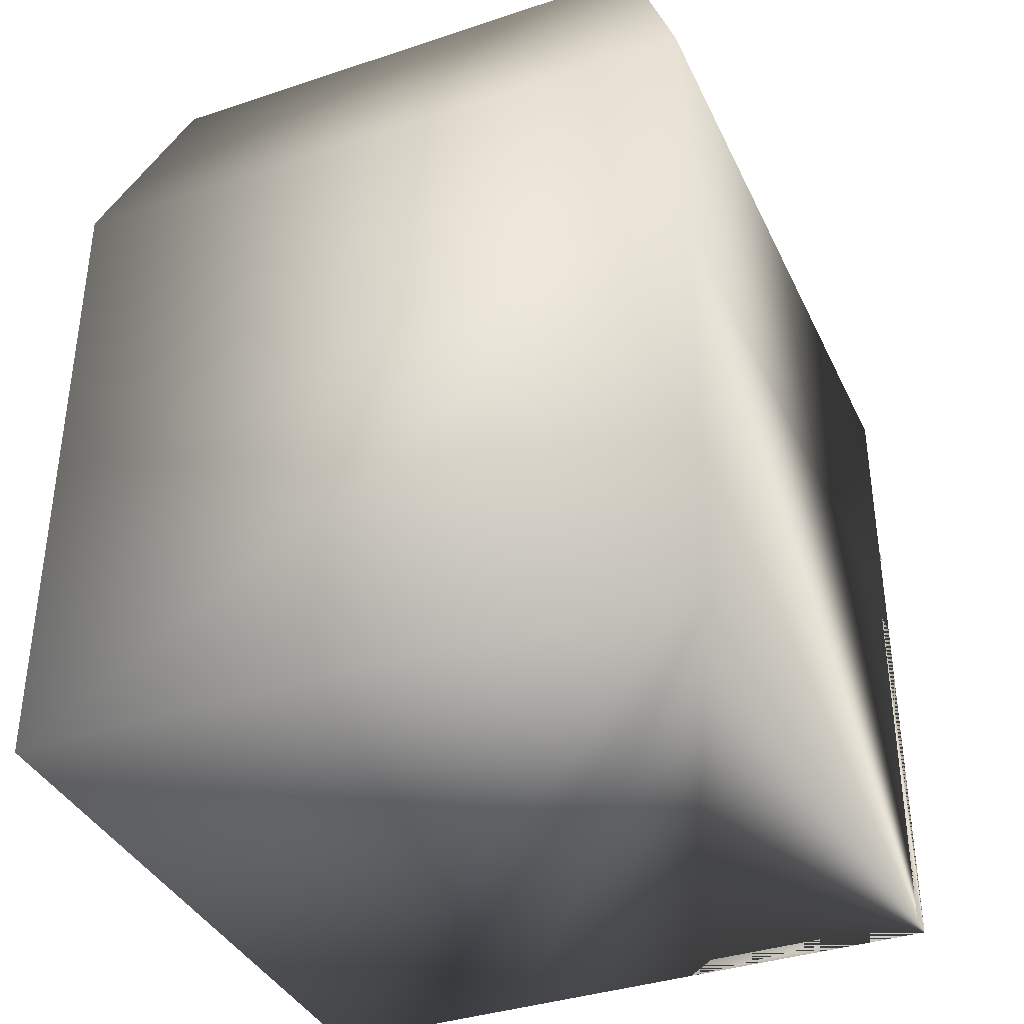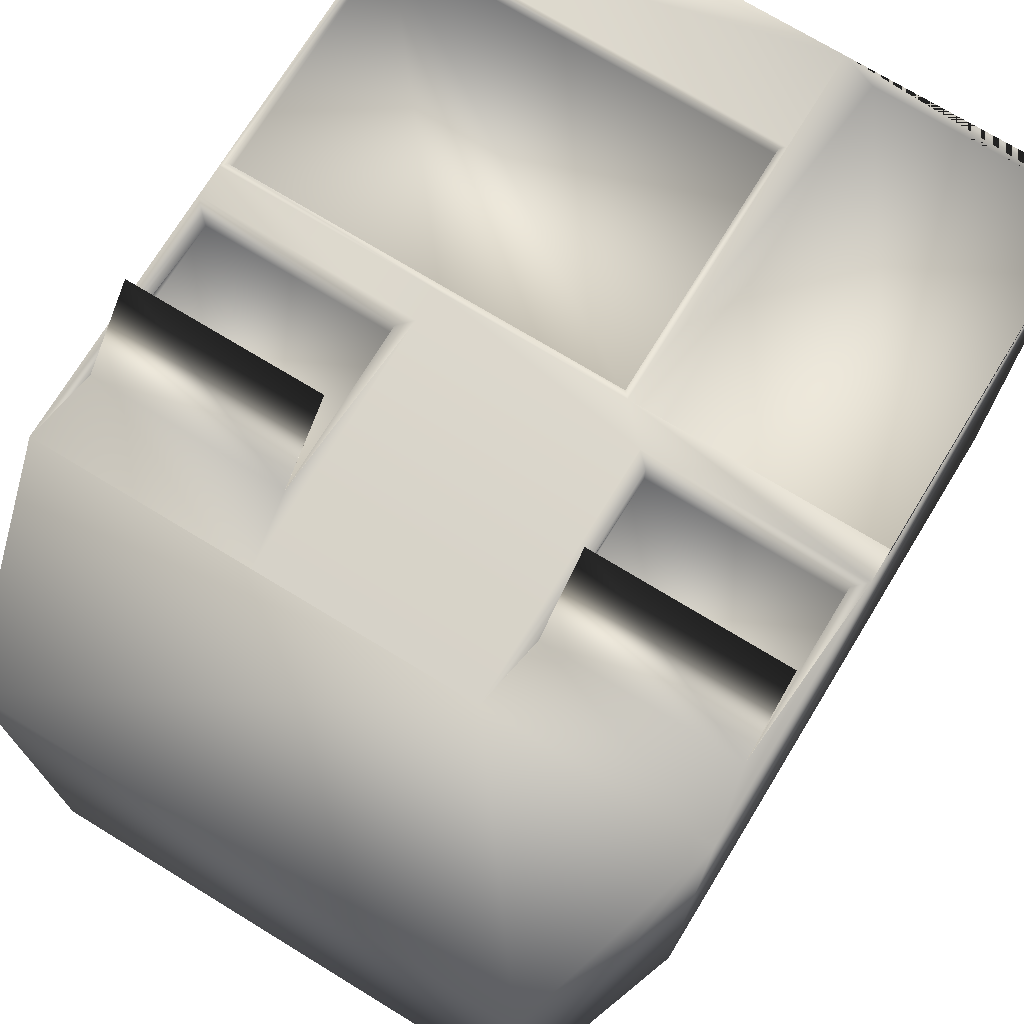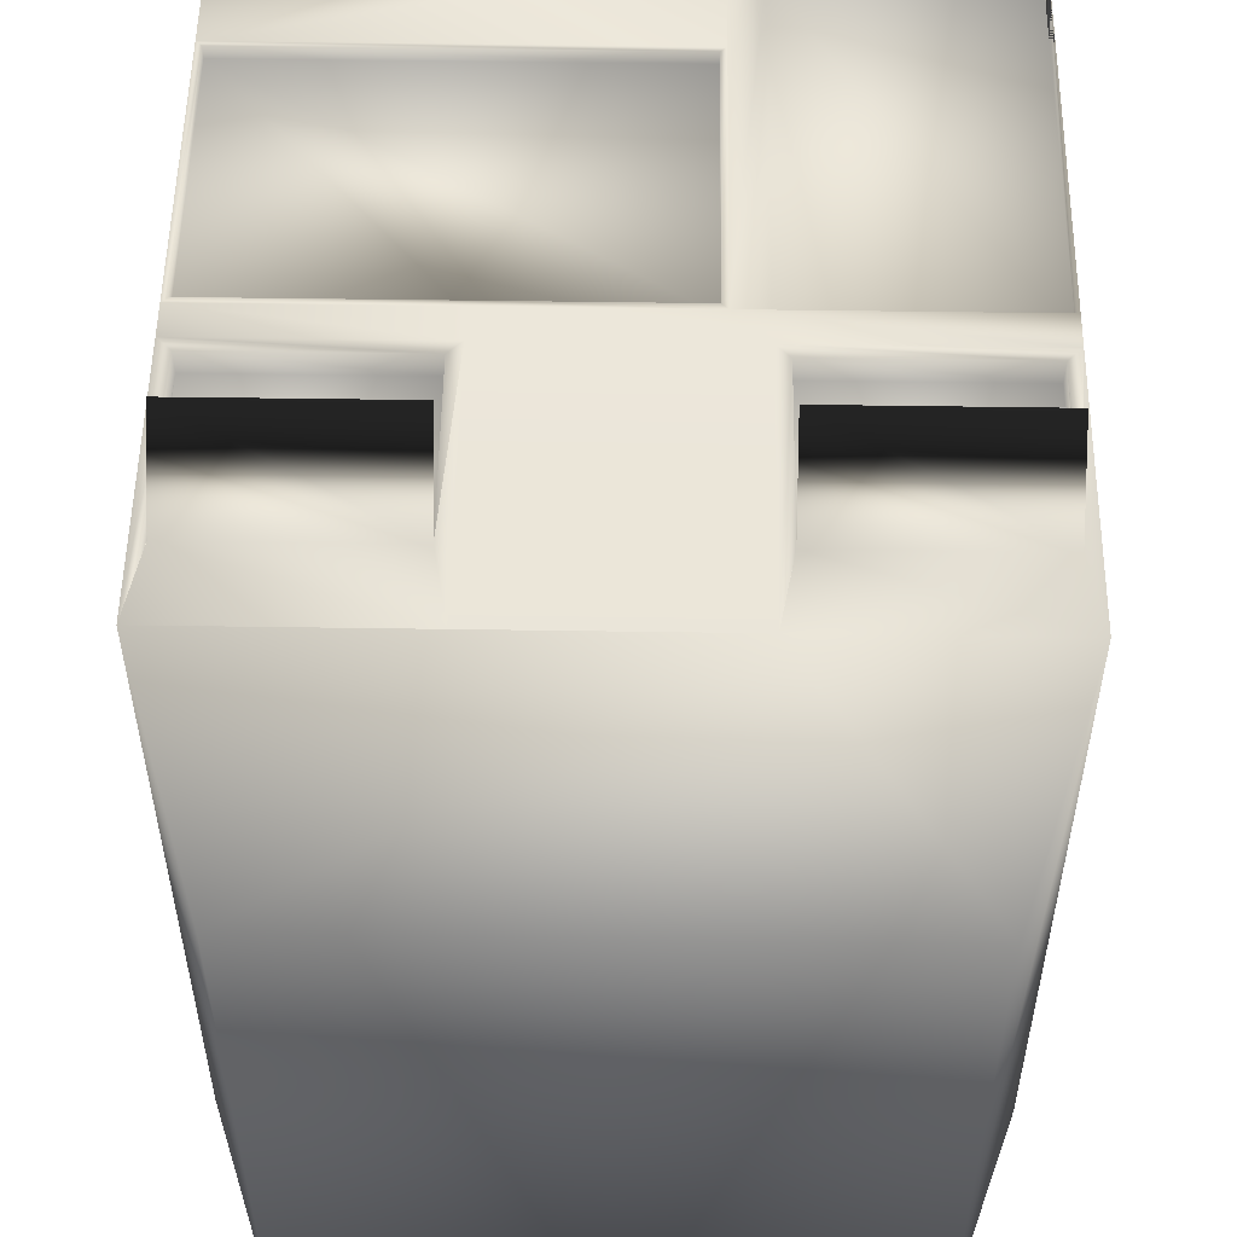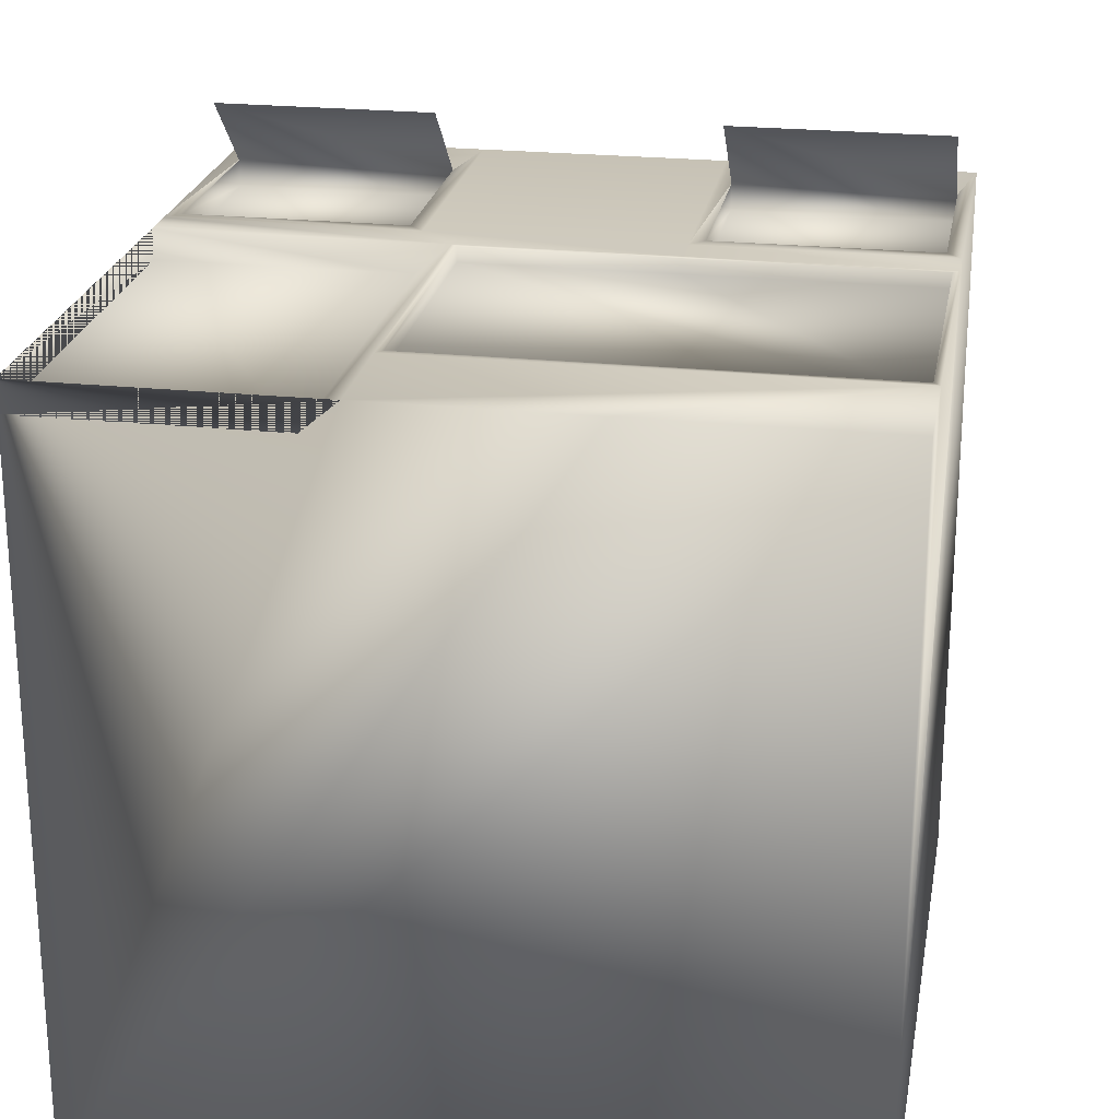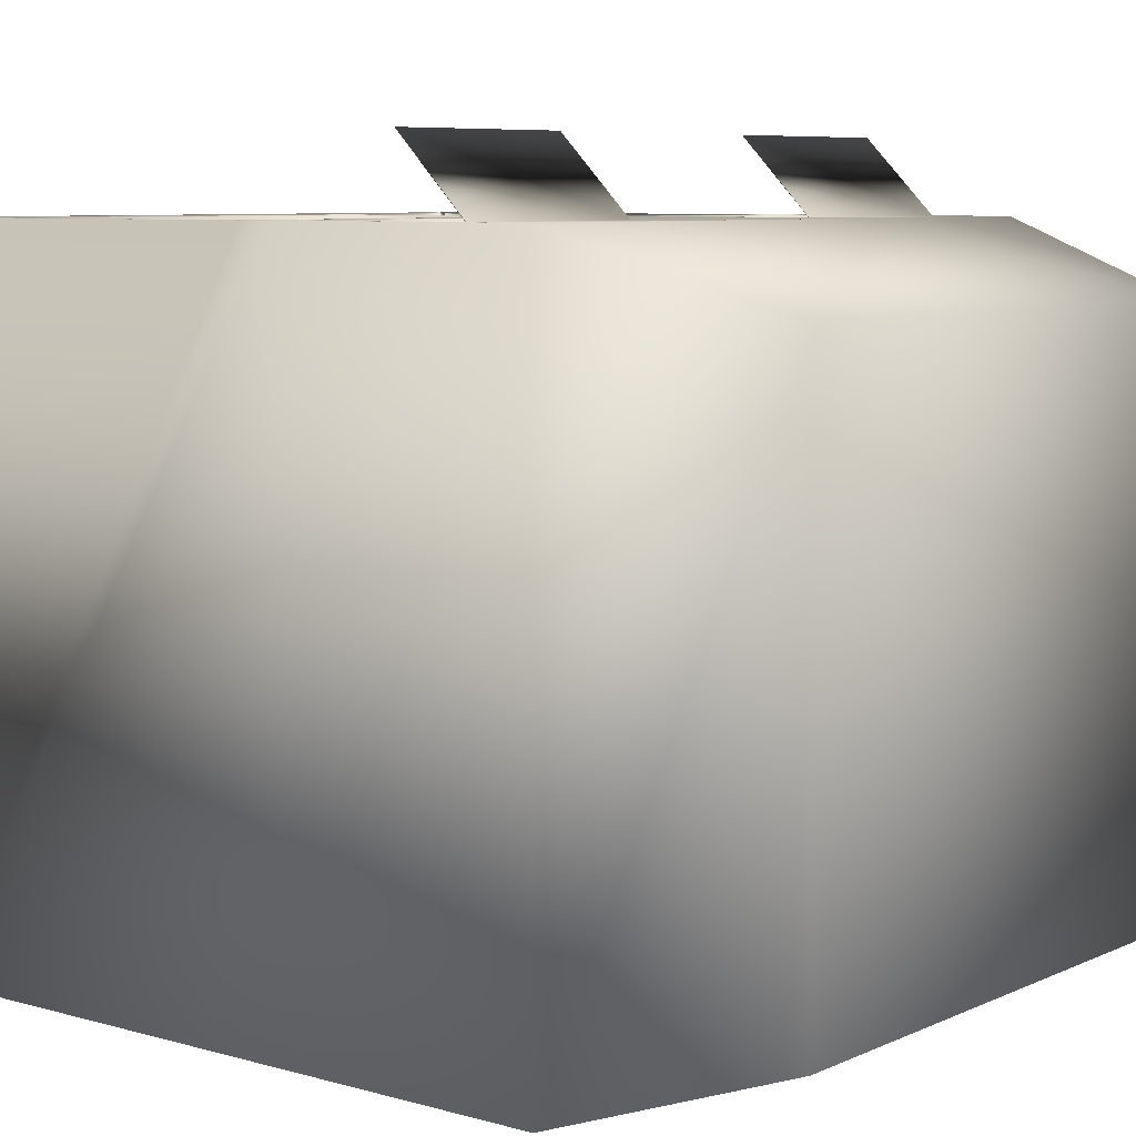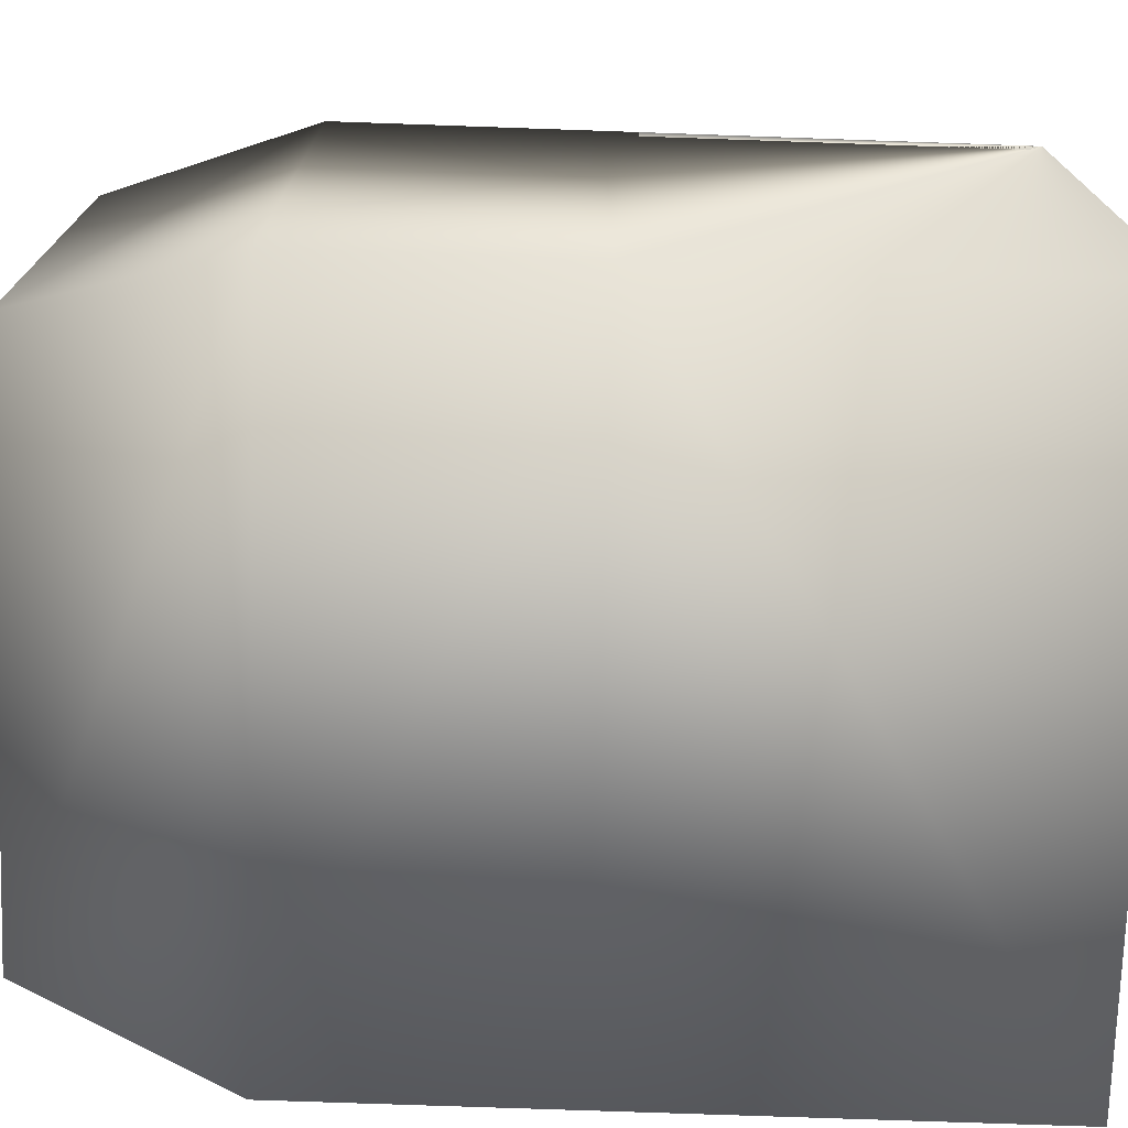
<metadata>
{"format":"obj","ext":"obj","renderer":"f3d","projection":"perspective","resolution":1024,"background":"white","views":[{"elev":-37.4,"azim":-156.9,"up":"+Y"},{"elev":72.9,"azim":-148.6,"up":"+Z"},{"elev":53.3,"azim":-179.1,"up":"+Z"},{"elev":23.2,"azim":10.0,"up":"+Z"},{"elev":7.3,"azim":128.6,"up":"+Z"},{"elev":-73.8,"azim":-92.0,"up":"+Z"}]}
</metadata>
<code>
o Cube3_copy4
v 349.3 -0.9198 -136.9
v 349.3 -0.9198 136.9
v 349.3 272.9 -136.9
v 349.3 272.9 136.9
v 623.2 -0.9198 -136.9
v 623.2 -0.9198 136.9
v 623.2 272.9 -136.9
v 623.2 272.9 136.9
v 376.4 355.2 -109.8
v 376.4 355.2 109.8
v 596.1 355.2 109.8
v 596.1 355.2 -109.8
v 623.2 166.9 136.9
v 623.2 166.9 -136.9
v 349.3 166.9 136.9
v 349.3 166.9 -136.9
v 440.6 272.9 136.9
v 531.9 272.9 136.9
v 440.6 166.9 136.9
v 531.9 166.9 136.9
v 435.2 172.3 136.9
v 435.2 214.6 165.5
v 354.7 214.6 165.5
v 354.7 172.3 136.9
v 537.3 214.6 165.5
v 537.3 172.3 136.9
v 617.8 172.3 136.9
v 617.8 214.6 165.5
v 537.3 243.2 126.9
v 537.3 172.3 126.9
v 617.8 172.3 126.9
v 617.8 243.2 126.9
v 435.2 172.3 126.9
v 435.2 243.2 126.9
v 354.7 243.2 126.9
v 354.7 172.3 126.9
v 453.7 -0.9198 136.9
v 531.9 -0.9198 136.9
v 435.2 243.2 136.7
v 435.2 243 136.9
v 435.3 243.4 136.9
v 354.7 243.2 136.7
v 354.7 243 136.9
v 354.7 243.4 136.9
v 537.3 243.2 136.7
v 537.3 243 136.9
v 537.2 243.4 136.9
v 617.8 243.2 136.7
v 617.8 243 136.9
v 617.8 243.4 136.9
v 453.7 153.4 136.9
v 349.3 153.4 136.9
v 440.6 153.4 125.8
v 349.3 153.4 125.8
v 349.3 -0.9198 125.8
v 440.6 -0.9198 125.8
v 623.2 153.4 136.9
v 531.9 153.4 136.9
v 453.7 41.19 136.9
v 623.2 41.19 136.9
v 456 43.52 136.9
v 620.8 43.52 136.9
v 620.8 151 136.9
v 531.9 151 136.9
v 456 151 136.9
v 456 43.52 131.5
v 620.8 43.52 131.5
v 620.8 151 131.5
v 531.9 151 131.5
v 456 151 131.5
g Cube3_copy4_Cube3_copy4_auv
f 1 5 6 38 37 2
f 2 52 15 16 1
f 2 55 54 52
f 3 9 12 7
f 3 16 15 4
f 4 10 9 3
f 4 44 41 17
f 5 14 13 57 60 6
f 7 12 11 8
f 7 14 16 3
f 8 13 14 7
f 8 50 49 27 13
f 10 11 12 9
f 13 27 26 20
f 15 24 43 44 4
f 15 52 51 19
f 16 14 5 1
f 17 18 8 11 10 4
f 17 19 20 18
f 17 41 40 21 19
f 18 47 50 8
f 19 21 24 15
f 19 51 58 20
f 20 26 46 47 18
f 20 58 57 13
f 21 33 36 24
f 22 39 40
f 22 41 44 23
f 23 42 39 22
f 23 43 42
f 23 44 43
f 24 36 35 42 43
f 25 45 48 28
f 25 46 45
f 25 47 46
f 26 30 29 45 46
f 27 31 30 26
f 28 48 49
f 28 50 47 25
f 30 31 32 29
f 31 27 49 48 32
f 32 48 45 29
f 33 21 40 39 34
f 34 35 36 33
f 34 39 42 35
f 37 56 55 2
f 40 41 22
f 49 50 28
f 51 53 56 37 59
f 51 65 64 58
f 52 54 53 51
f 54 55 56 53
f 57 63 62 60
f 58 64 63 57
f 59 61 65 51
f 60 59 37 38 6
f 60 62 61 59
f 61 66 70 65
f 62 67 66 61
f 63 68 67 62
f 64 69 68 63
f 65 70 69 64
f 67 68 69 70 66

</code>
